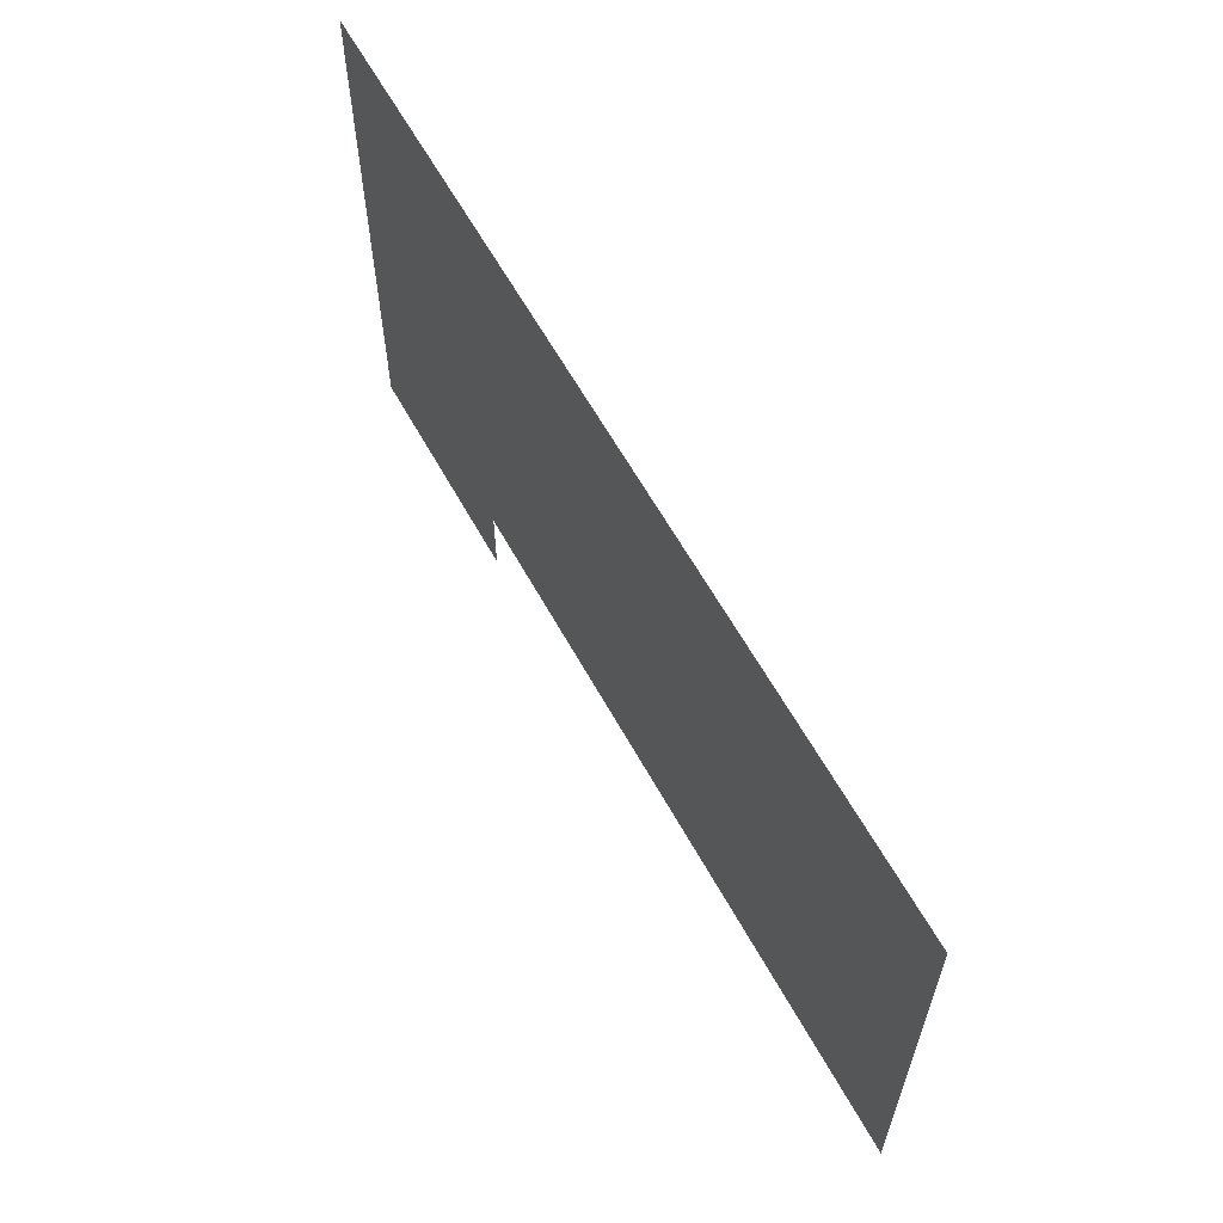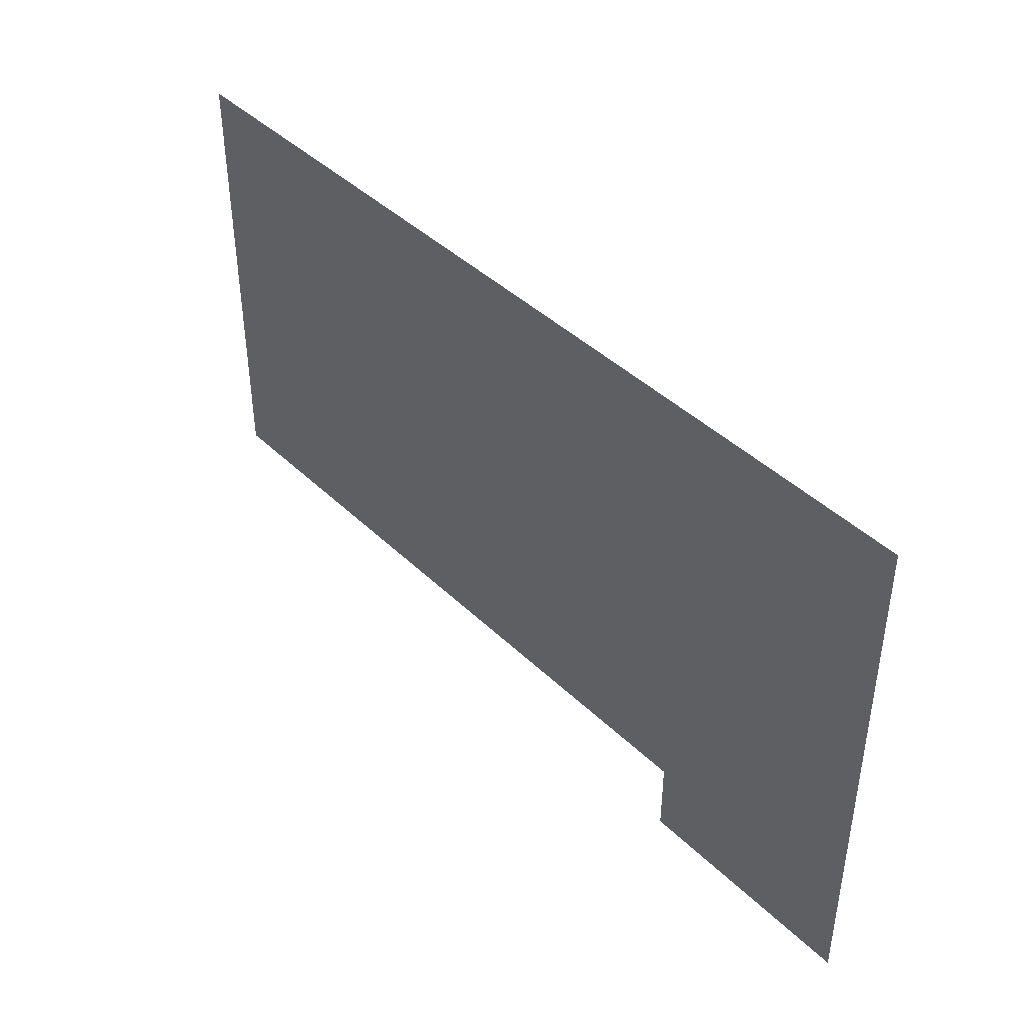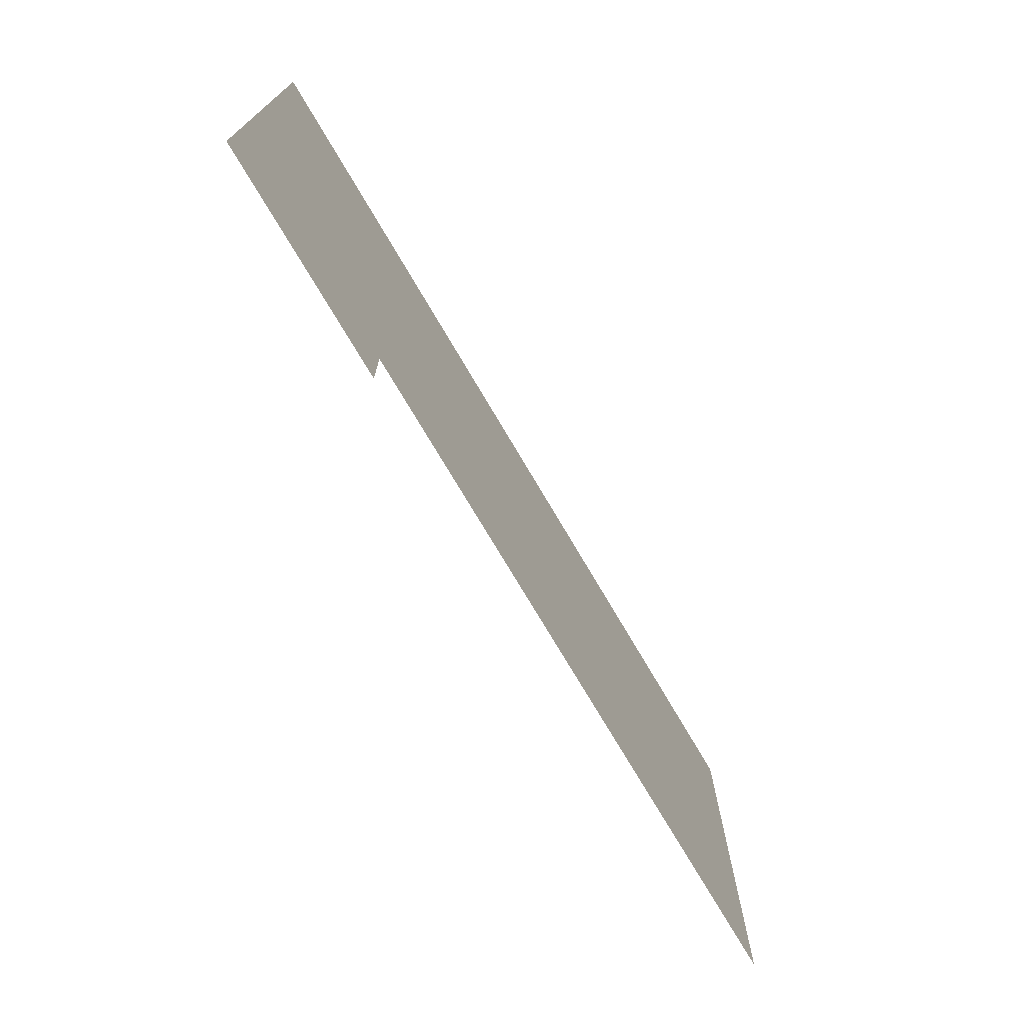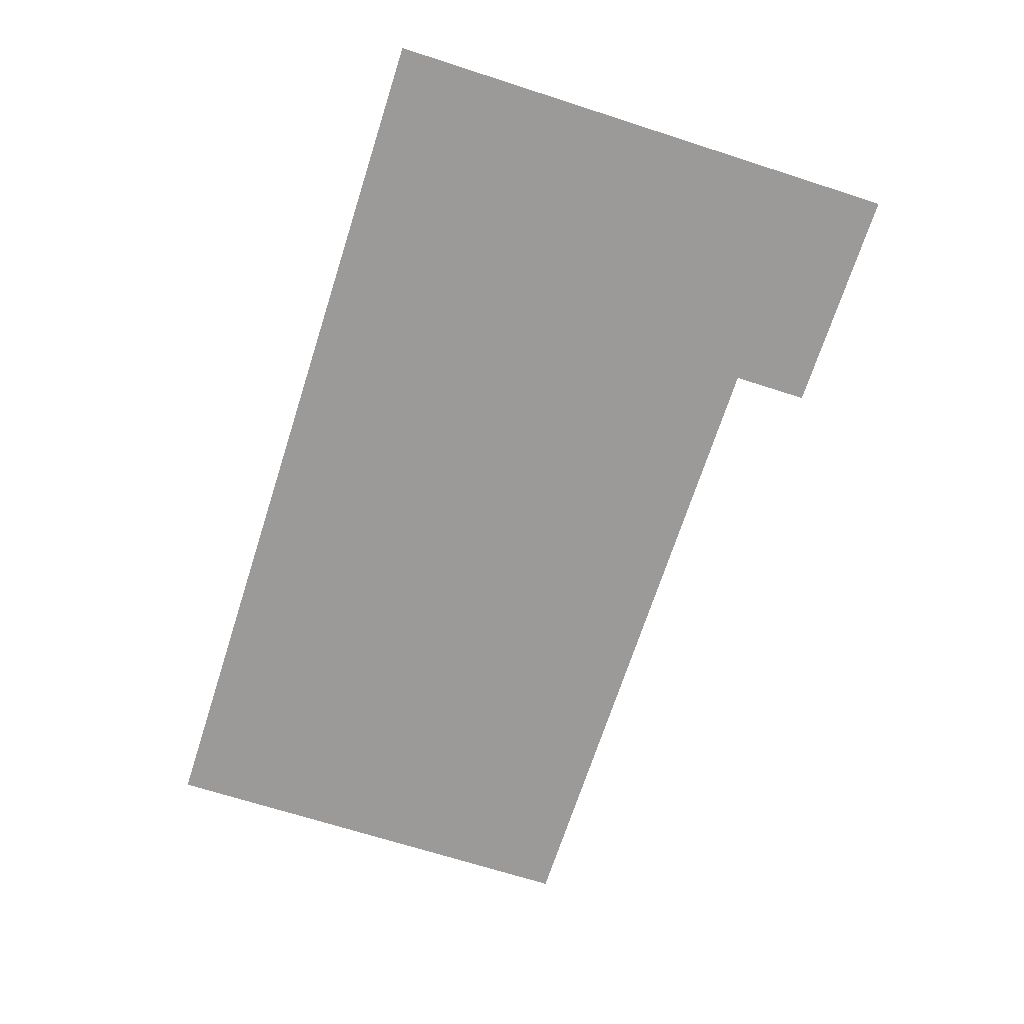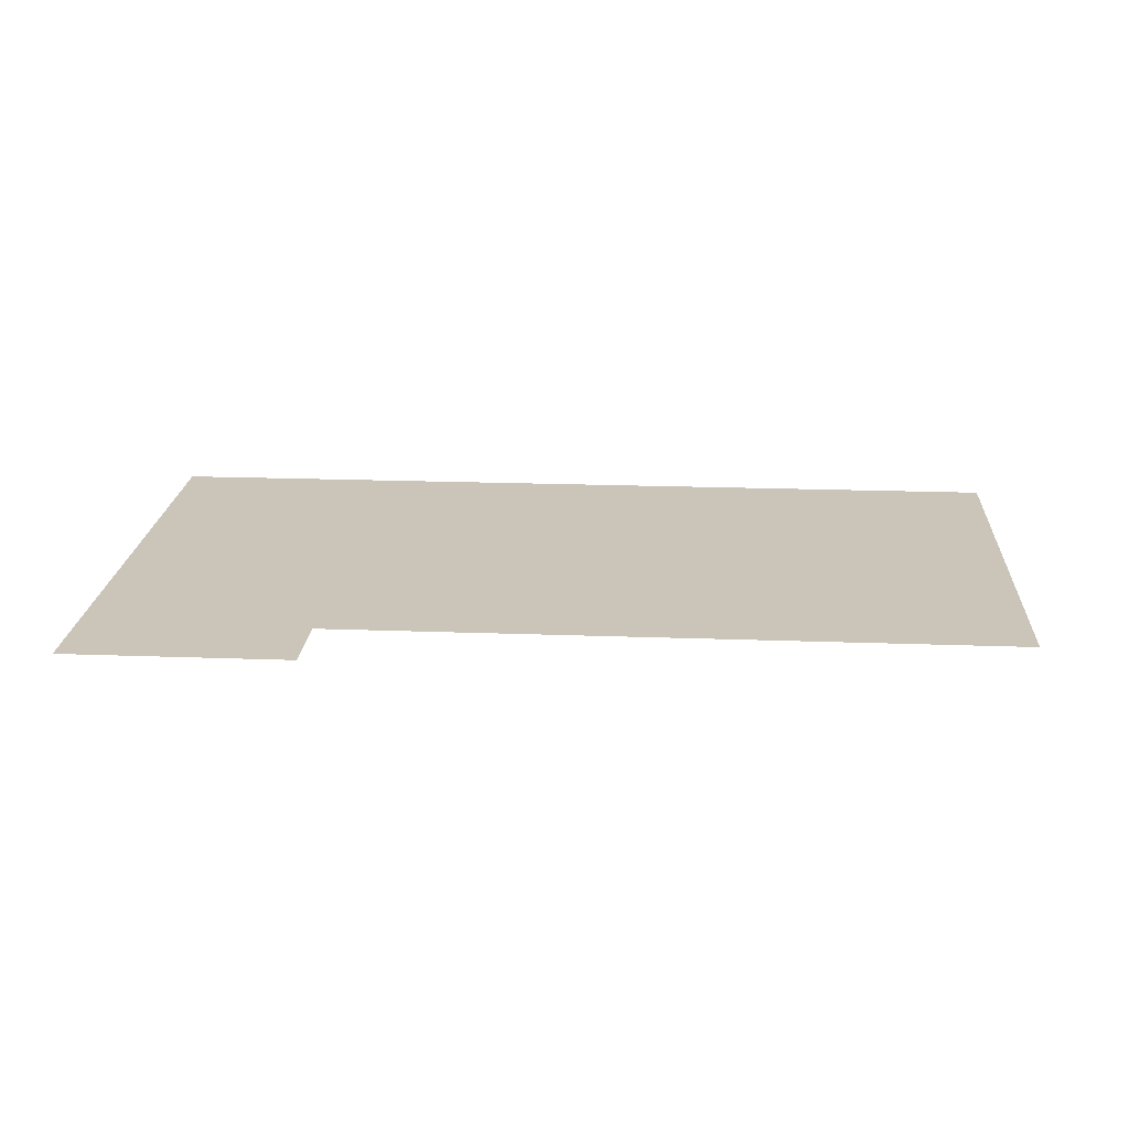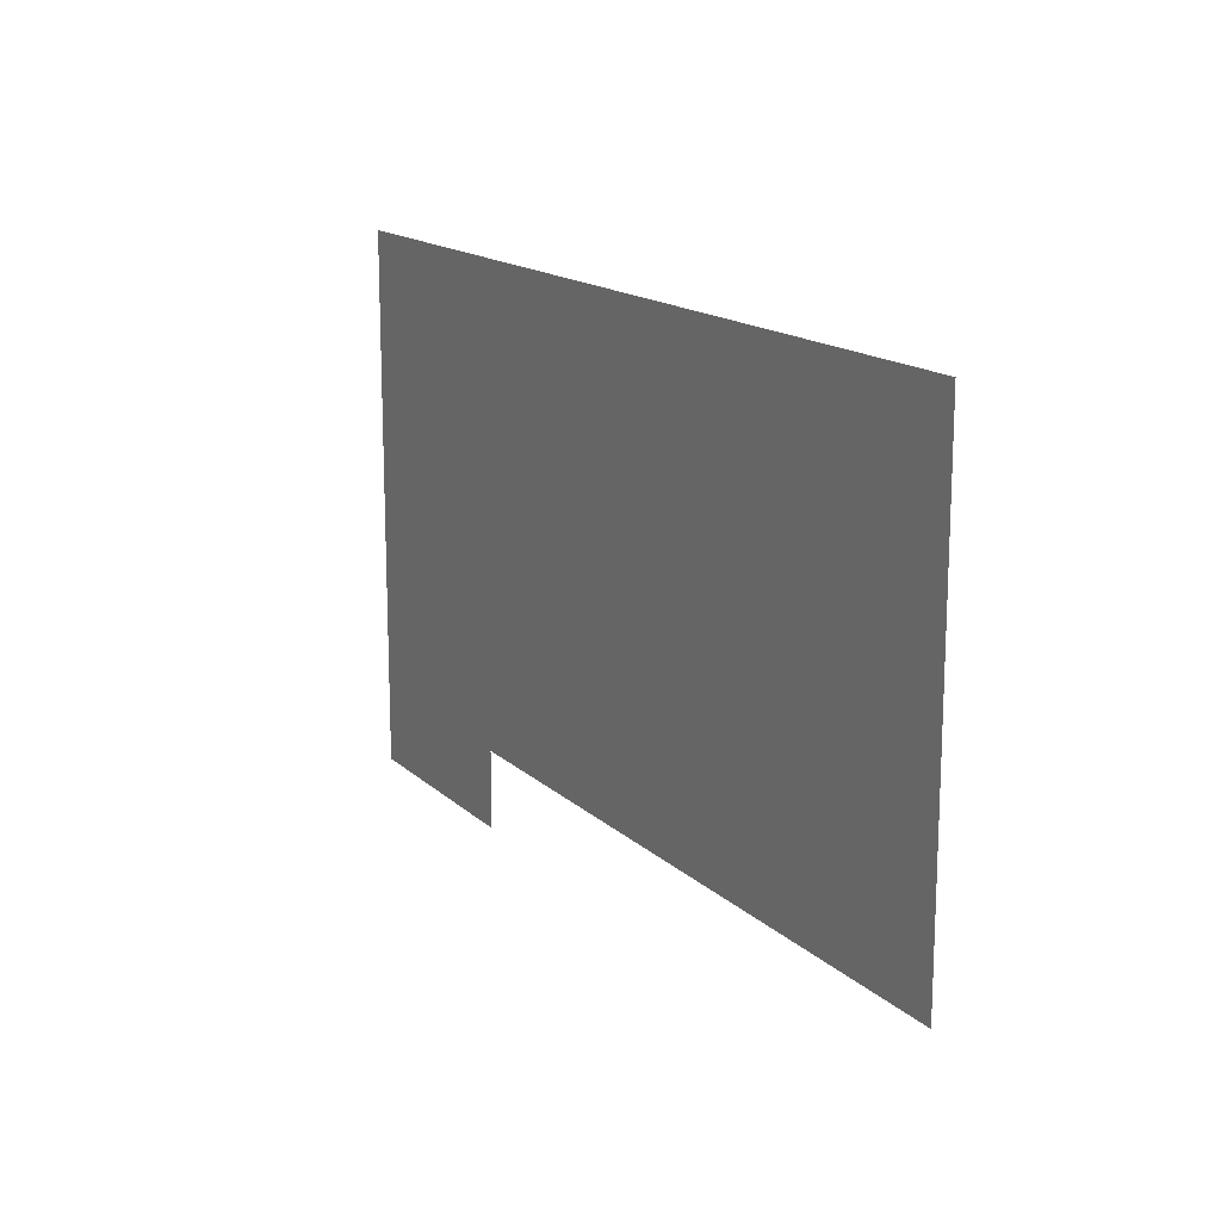
<metadata>
{"format":"obj","ext":"obj","renderer":"f3d","projection":"perspective","resolution":1024,"background":"white","views":[{"elev":61.4,"azim":61.2,"up":"+Y"},{"elev":42.2,"azim":-131.1,"up":"+Y"},{"elev":-73.2,"azim":-59.6,"up":"+Y"},{"elev":-69.3,"azim":-107.8,"up":"+Z"},{"elev":20.5,"azim":3.8,"up":"+Z"},{"elev":15.5,"azim":60.9,"up":"+Y"}]}
</metadata>
<code>
v -4 -1 0
v -5 -1 0
v -5 0 0
v -4 0 0
v -5 -1 0
v -6 -1 0
v -6 0 0
v -5 0 0
v -6 -1 0
v -7 -1 0
v -7 0 0
v -6 0 0
v -7 -1 0
v -8 -1 0
v -8 0 0
v -7 0 0
v -8 -1 0
v -9 -1 0
v -9 0 0
v -8 0 0
v -9 -1 0
v -10 -1 0
v -10 0 0
v -9 0 0
v -10 -1 0
v -11 -1 0
v -11 0 0
v -10 0 0
v -11 -1 0
v -12 -1 0
v -12 0 0
v -11 0 0
v -12 -1 0
v -13 -1 0
v -13 0 0
v -12 0 0
v -13 -1 0
v -14 -1 0
v -14 0 0
v -13 0 0
v -14 -1 0
v -15 -1 0
v -15 0 0
v -14 0 0
v -15 -1 0
v -16 -1 0
v -16 0 0
v -15 0 0
v -4 -2 0
v -5 -2 0
v -5 -1 0
v -4 -1 0
v -5 -2 0
v -6 -2 0
v -6 -1 0
v -5 -1 0
v -6 -2 0
v -7 -2 0
v -7 -1 0
v -6 -1 0
v -7 -2 0
v -8 -2 0
v -8 -1 0
v -7 -1 0
v -8 -2 0
v -9 -2 0
v -9 -1 0
v -8 -1 0
v -9 -2 0
v -10 -2 0
v -10 -1 0
v -9 -1 0
v -10 -2 0
v -11 -2 0
v -11 -1 0
v -10 -1 0
v -11 -2 0
v -12 -2 0
v -12 -1 0
v -11 -1 0
v -12 -2 0
v -13 -2 0
v -13 -1 0
v -12 -1 0
v -13 -2 0
v -14 -2 0
v -14 -1 0
v -13 -1 0
v -14 -2 0
v -15 -2 0
v -15 -1 0
v -14 -1 0
v -15 -2 0
v -16 -2 0
v -16 -1 0
v -15 -1 0
v -4 -3 0
v -5 -3 0
v -5 -2 0
v -4 -2 0
v -5 -3 0
v -6 -3 0
v -6 -2 0
v -5 -2 0
v -6 -3 0
v -7 -3 0
v -7 -2 0
v -6 -2 0
v -7 -3 0
v -8 -3 0
v -8 -2 0
v -7 -2 0
v -8 -3 0
v -9 -3 0
v -9 -2 0
v -8 -2 0
v -9 -3 0
v -10 -3 0
v -10 -2 0
v -9 -2 0
v -10 -3 0
v -11 -3 0
v -11 -2 0
v -10 -2 0
v -11 -3 0
v -12 -3 0
v -12 -2 0
v -11 -2 0
v -12 -3 0
v -13 -3 0
v -13 -2 0
v -12 -2 0
v -13 -3 0
v -14 -3 0
v -14 -2 0
v -13 -2 0
v -14 -3 0
v -15 -3 0
v -15 -2 0
v -14 -2 0
v -15 -3 0
v -16 -3 0
v -16 -2 0
v -15 -2 0
v -4 -4 0
v -5 -4 0
v -5 -3 0
v -4 -3 0
v -5 -4 0
v -6 -4 0
v -6 -3 0
v -5 -3 0
v -6 -4 0
v -7 -4 0
v -7 -3 0
v -6 -3 0
v -7 -4 0
v -8 -4 0
v -8 -3 0
v -7 -3 0
v -8 -4 0
v -9 -4 0
v -9 -3 0
v -8 -3 0
v -9 -4 0
v -10 -4 0
v -10 -3 0
v -9 -3 0
v -10 -4 0
v -11 -4 0
v -11 -3 0
v -10 -3 0
v -11 -4 0
v -12 -4 0
v -12 -3 0
v -11 -3 0
v -12 -4 0
v -13 -4 0
v -13 -3 0
v -12 -3 0
v -13 -4 0
v -14 -4 0
v -14 -3 0
v -13 -3 0
v -14 -4 0
v -15 -4 0
v -15 -3 0
v -14 -3 0
v -15 -4 0
v -16 -4 0
v -16 -3 0
v -15 -3 0
v -4 -5 0
v -5 -5 0
v -5 -4 0
v -4 -4 0
v -5 -5 0
v -6 -5 0
v -6 -4 0
v -5 -4 0
v -6 -5 0
v -7 -5 0
v -7 -4 0
v -6 -4 0
v -7 -5 0
v -8 -5 0
v -8 -4 0
v -7 -4 0
v -8 -5 0
v -9 -5 0
v -9 -4 0
v -8 -4 0
v -9 -5 0
v -10 -5 0
v -10 -4 0
v -9 -4 0
v -10 -5 0
v -11 -5 0
v -11 -4 0
v -10 -4 0
v -11 -5 0
v -12 -5 0
v -12 -4 0
v -11 -4 0
v -12 -5 0
v -13 -5 0
v -13 -4 0
v -12 -4 0
v -13 -5 0
v -14 -5 0
v -14 -4 0
v -13 -4 0
v -14 -5 0
v -15 -5 0
v -15 -4 0
v -14 -4 0
v -15 -5 0
v -16 -5 0
v -16 -4 0
v -15 -4 0
v -4 -6 0
v -5 -6 0
v -5 -5 0
v -4 -5 0
v -5 -6 0
v -6 -6 0
v -6 -5 0
v -5 -5 0
v -6 -6 0
v -7 -6 0
v -7 -5 0
v -6 -5 0
v -7 -6 0
v -8 -6 0
v -8 -5 0
v -7 -5 0
v -8 -6 0
v -9 -6 0
v -9 -5 0
v -8 -5 0
v -9 -6 0
v -10 -6 0
v -10 -5 0
v -9 -5 0
v -10 -6 0
v -11 -6 0
v -11 -5 0
v -10 -5 0
v -11 -6 0
v -12 -6 0
v -12 -5 0
v -11 -5 0
v -12 -6 0
v -13 -6 0
v -13 -5 0
v -12 -5 0
v -13 -6 0
v -14 -6 0
v -14 -5 0
v -13 -5 0
v -14 -6 0
v -15 -6 0
v -15 -5 0
v -14 -5 0
v -15 -6 0
v -16 -6 0
v -16 -5 0
v -15 -5 0
v -13 -7 0
v -14 -7 0
v -14 -6 0
v -13 -6 0
v -14 -7 0
v -15 -7 0
v -15 -6 0
v -14 -6 0
v -15 -7 0
v -16 -7 0
v -16 -6 0
v -15 -6 0
g pueblo_mesh_0082
f 1 2 3 4
f 5 6 7 8
f 9 10 11 12
f 13 14 15 16
f 17 18 19 20
f 21 22 23 24
f 25 26 27 28
f 29 30 31 32
f 33 34 35 36
f 37 38 39 40
f 41 42 43 44
f 45 46 47 48
f 49 50 51 52
f 53 54 55 56
f 57 58 59 60
f 61 62 63 64
f 65 66 67 68
f 69 70 71 72
f 73 74 75 76
f 77 78 79 80
f 81 82 83 84
f 85 86 87 88
f 89 90 91 92
f 93 94 95 96
f 97 98 99 100
f 101 102 103 104
f 105 106 107 108
f 109 110 111 112
f 113 114 115 116
f 117 118 119 120
f 121 122 123 124
f 125 126 127 128
f 129 130 131 132
f 133 134 135 136
f 137 138 139 140
f 141 142 143 144
f 145 146 147 148
f 149 150 151 152
f 153 154 155 156
f 157 158 159 160
f 161 162 163 164
f 165 166 167 168
f 169 170 171 172
f 173 174 175 176
f 177 178 179 180
f 181 182 183 184
f 185 186 187 188
f 189 190 191 192
f 193 194 195 196
f 197 198 199 200
f 201 202 203 204
f 205 206 207 208
f 209 210 211 212
f 213 214 215 216
f 217 218 219 220
f 221 222 223 224
f 225 226 227 228
f 229 230 231 232
f 233 234 235 236
f 237 238 239 240
f 241 242 243 244
f 245 246 247 248
f 249 250 251 252
f 253 254 255 256
f 257 258 259 260
f 261 262 263 264
f 265 266 267 268
f 269 270 271 272
f 273 274 275 276
f 277 278 279 280
f 281 282 283 284
f 285 286 287 288
f 289 290 291 292
f 293 294 295 296
f 297 298 299 300

</code>
